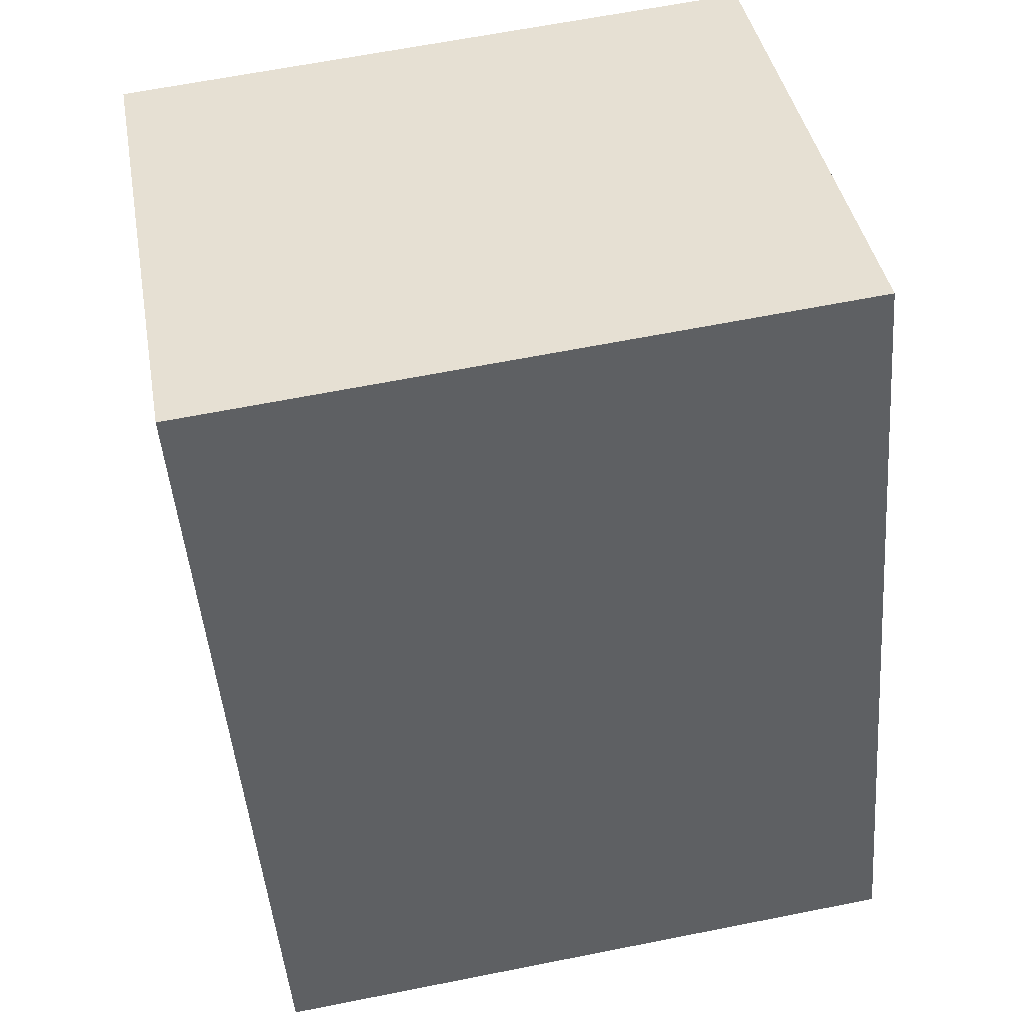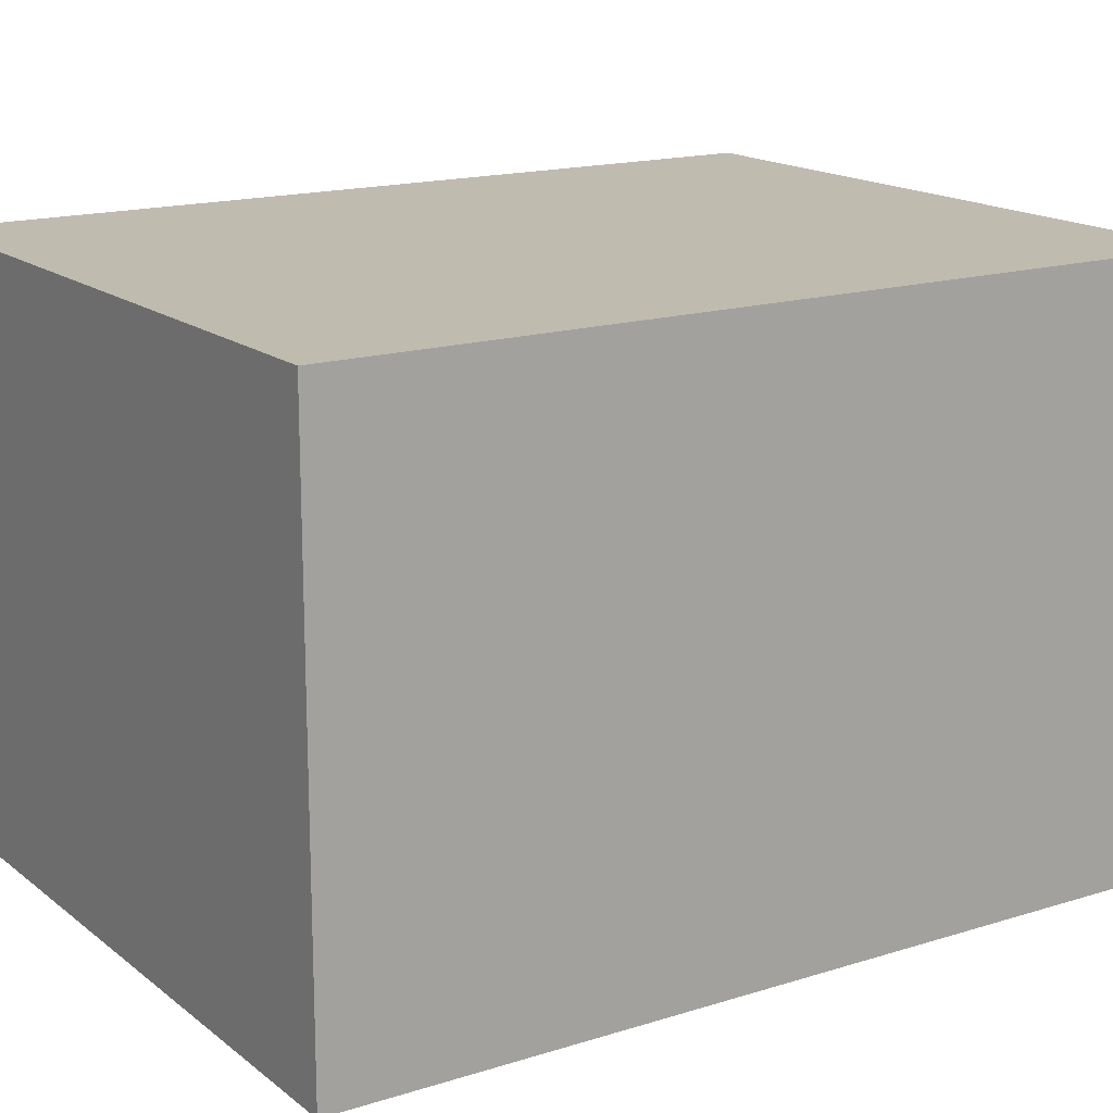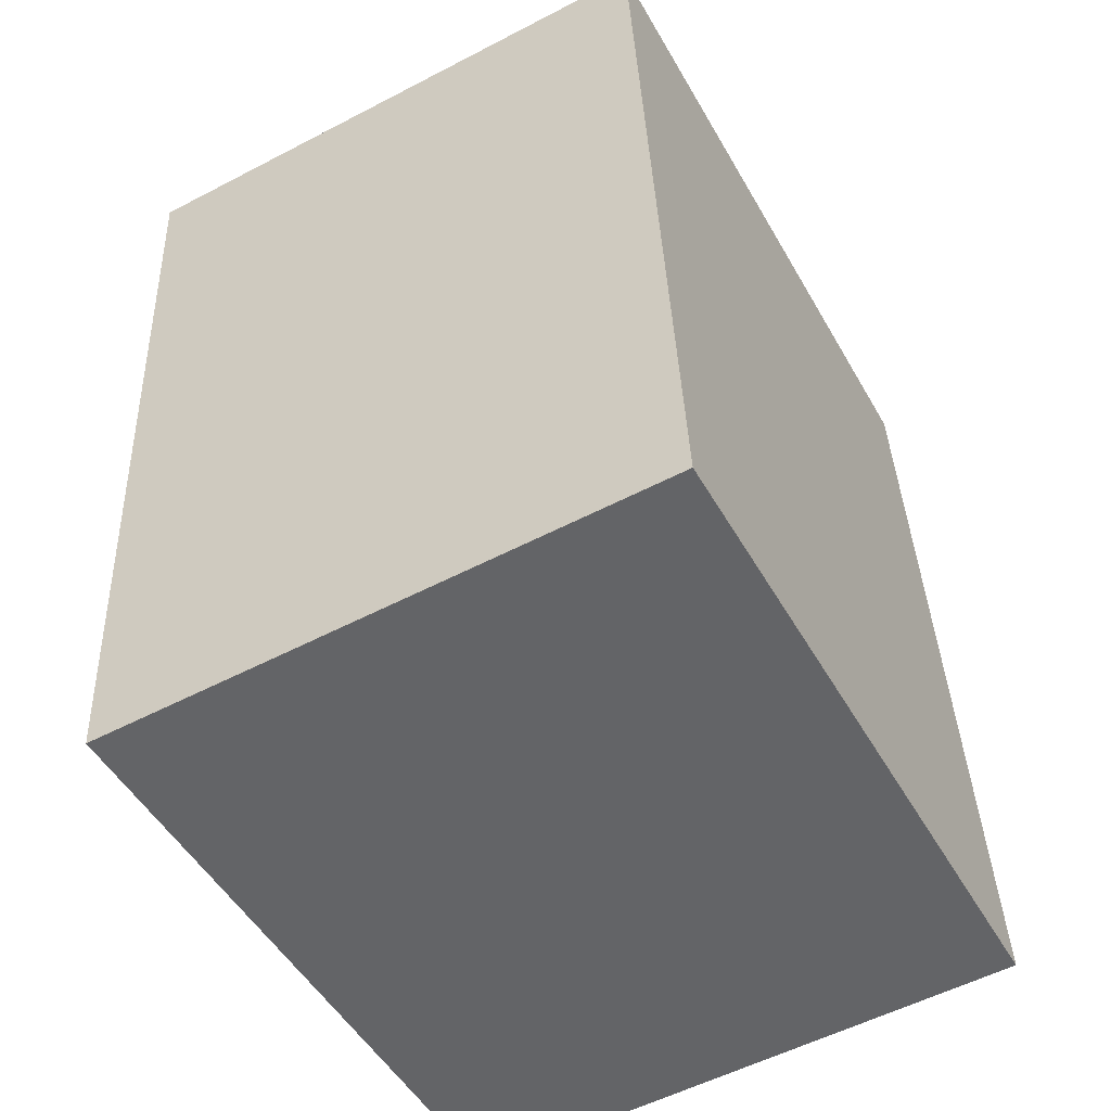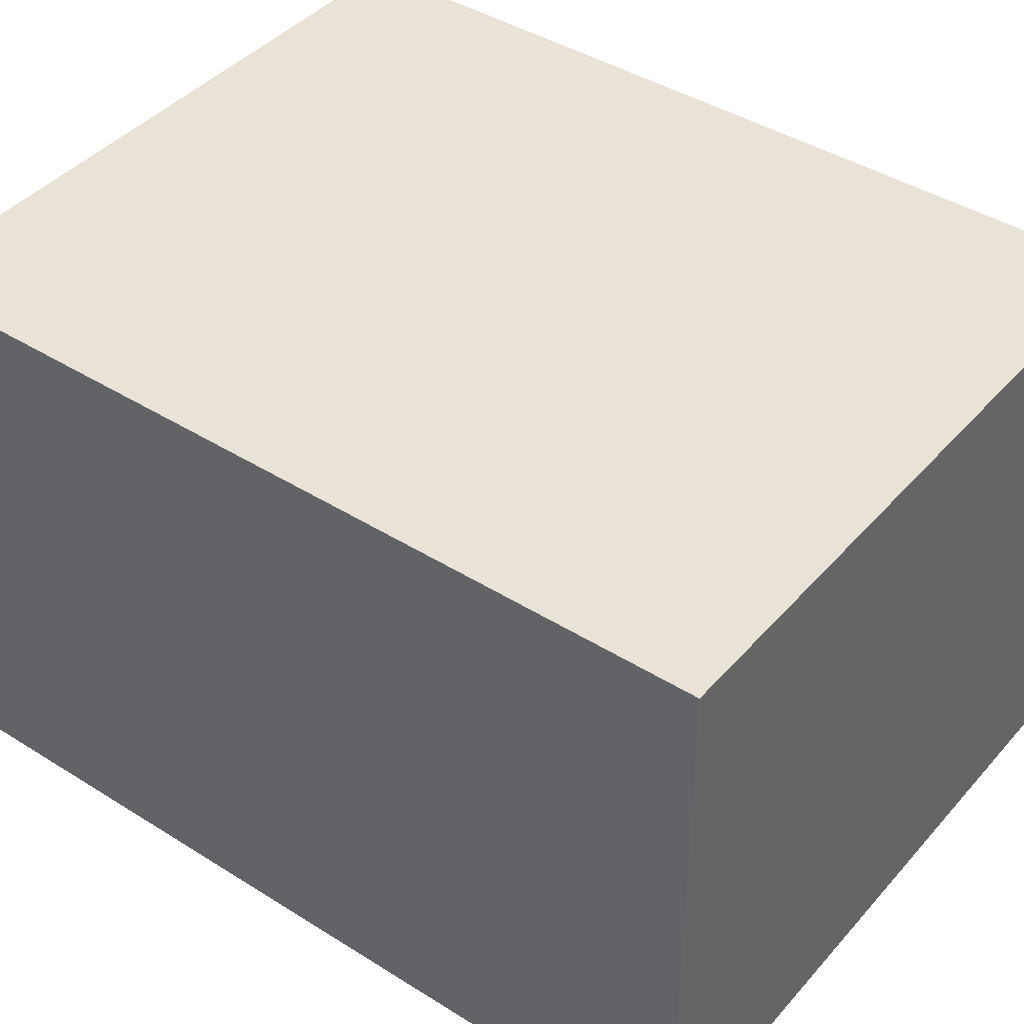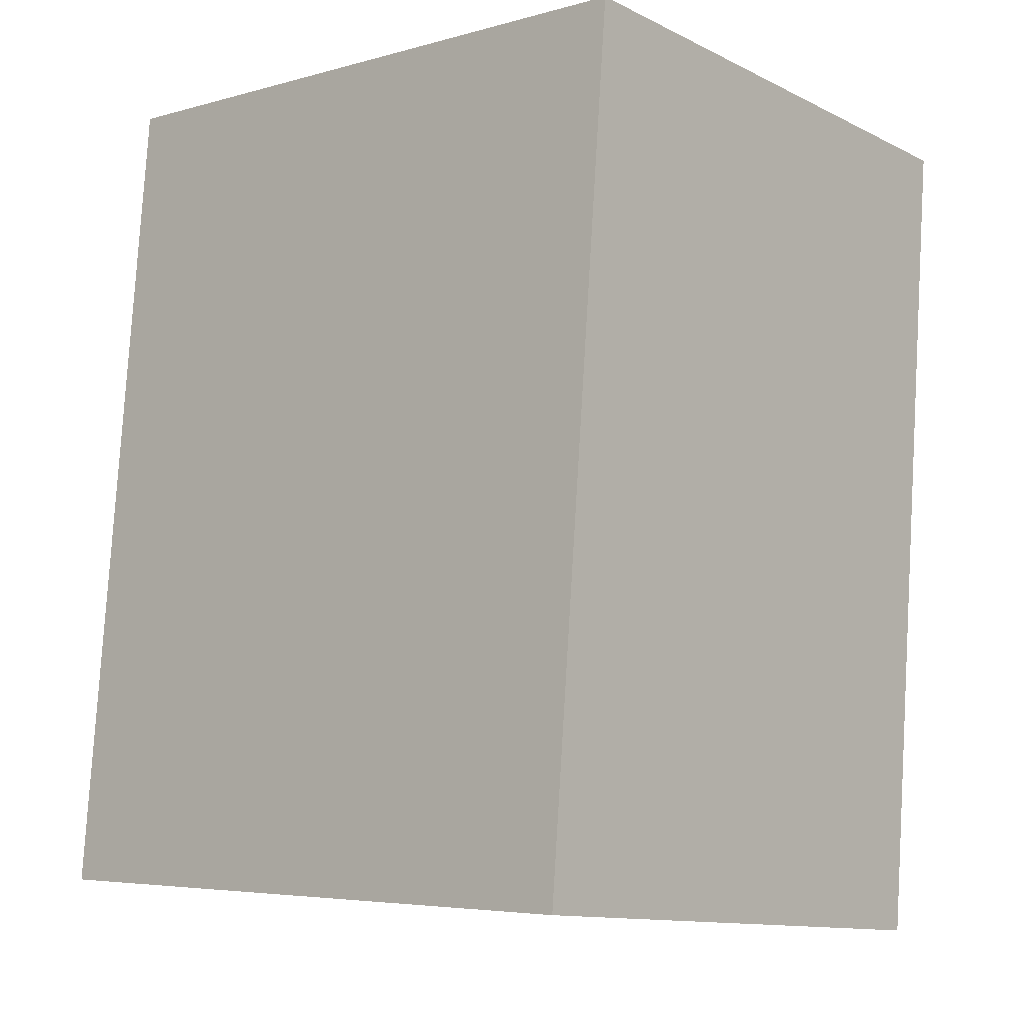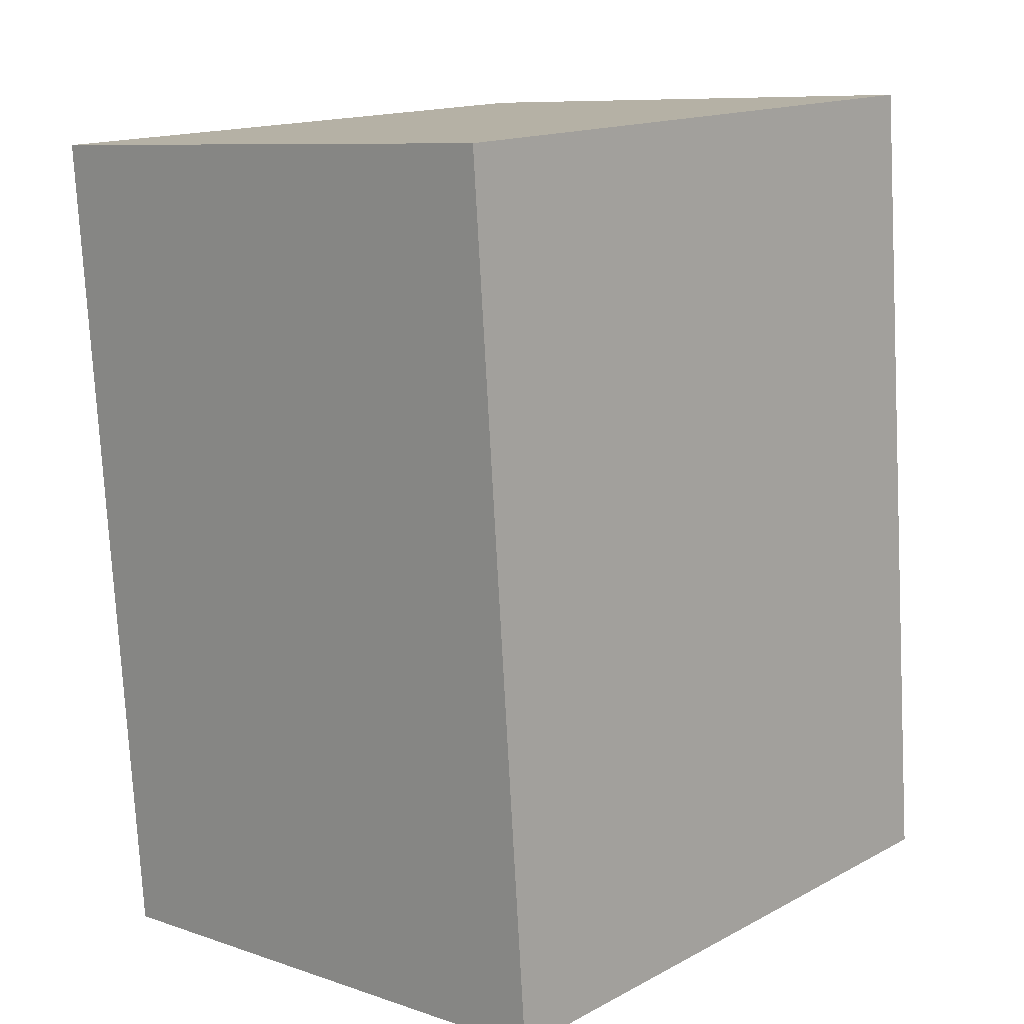
<metadata>
{"format":"obj","ext":"obj","renderer":"f3d","projection":"perspective","resolution":1024,"background":"white","views":[{"elev":40.6,"azim":169.8,"up":"+Z"},{"elev":16.2,"azim":-118.3,"up":"+Y"},{"elev":-55.2,"azim":118.8,"up":"+Z"},{"elev":41.9,"azim":-48.1,"up":"+Y"},{"elev":-12.2,"azim":41.3,"up":"+Z"},{"elev":8.9,"azim":132.0,"up":"+Z"}]}
</metadata>
<code>
v  16.84 8.45e-17 -1.38
v  0.0003079 14.42 -0.000456
v  16.84 14.42 -1.38
v  0 0 0
v  18.61 14.42 20.2
v  18.61 -1.237e-15 20.2
v  1.769 14.42 21.58
v  1.769 -1.322e-15 21.58
g defaultobject
f 1 2 3
f 2 1 4
f 1 5 6
f 5 1 3
f 6 7 8
f 7 6 5
f 4 7 2
f 7 4 8
f 1 8 4
f 8 1 6
f 7 3 2
f 3 7 5

</code>
